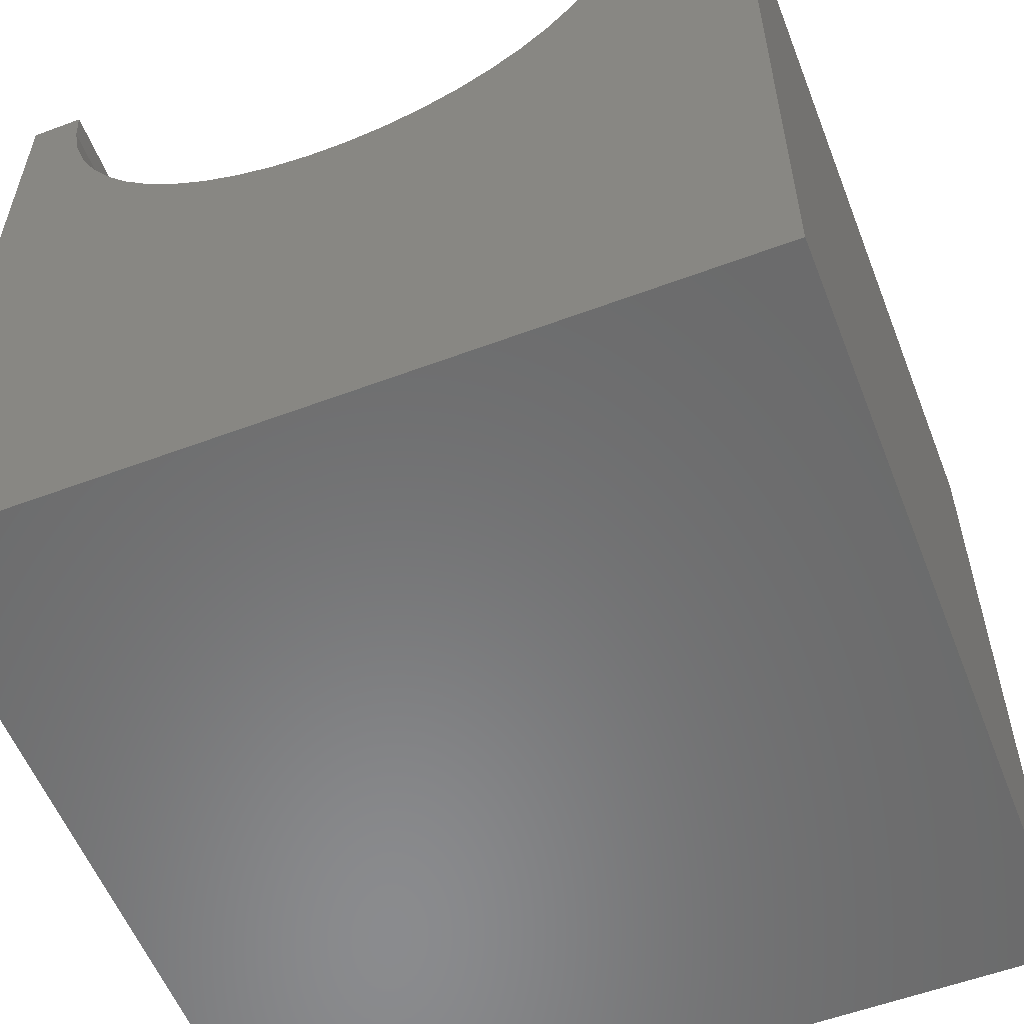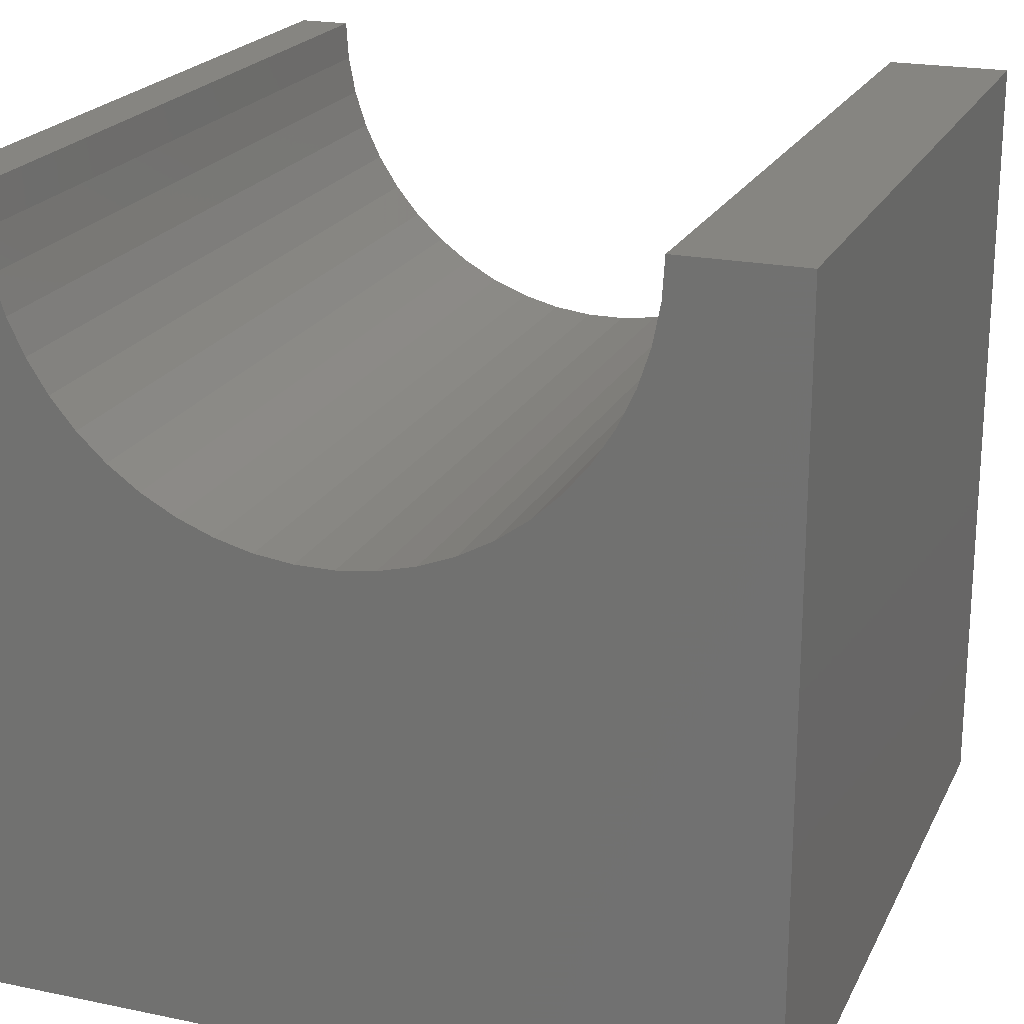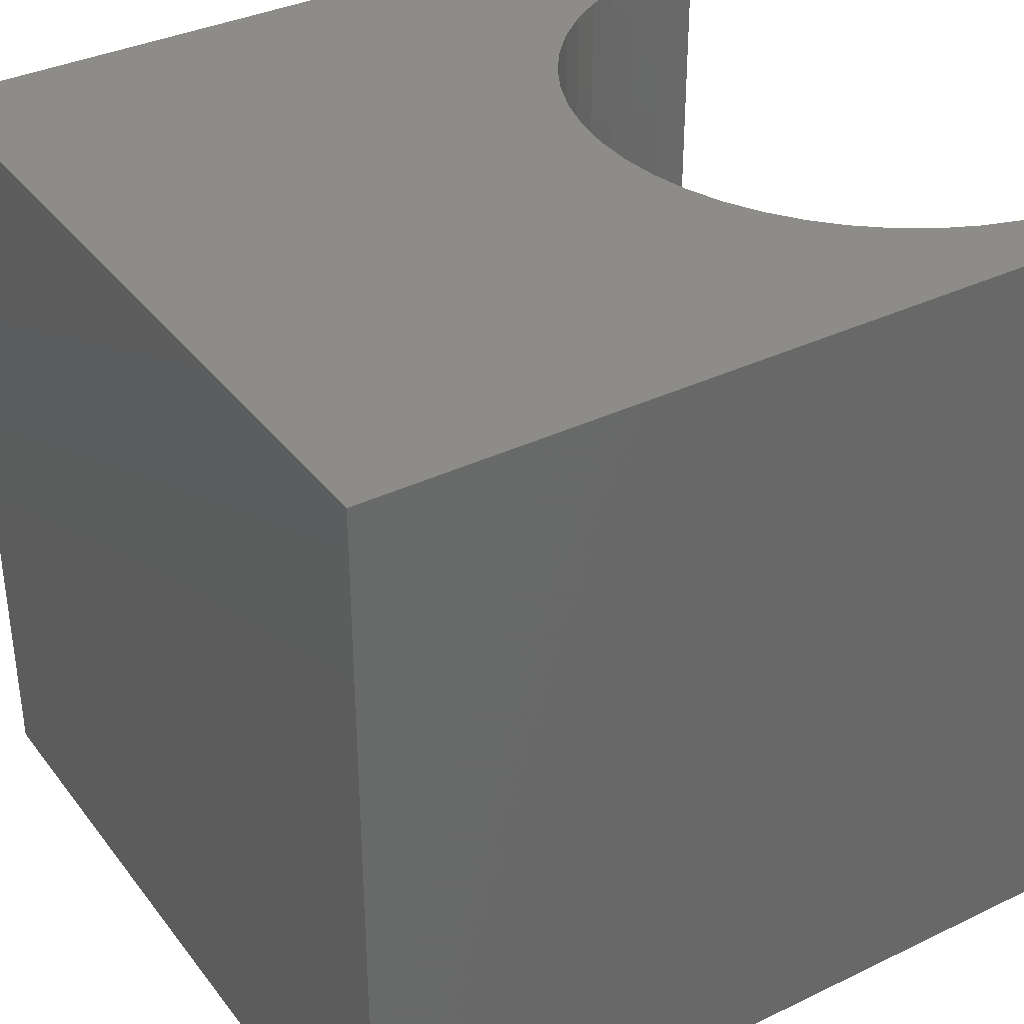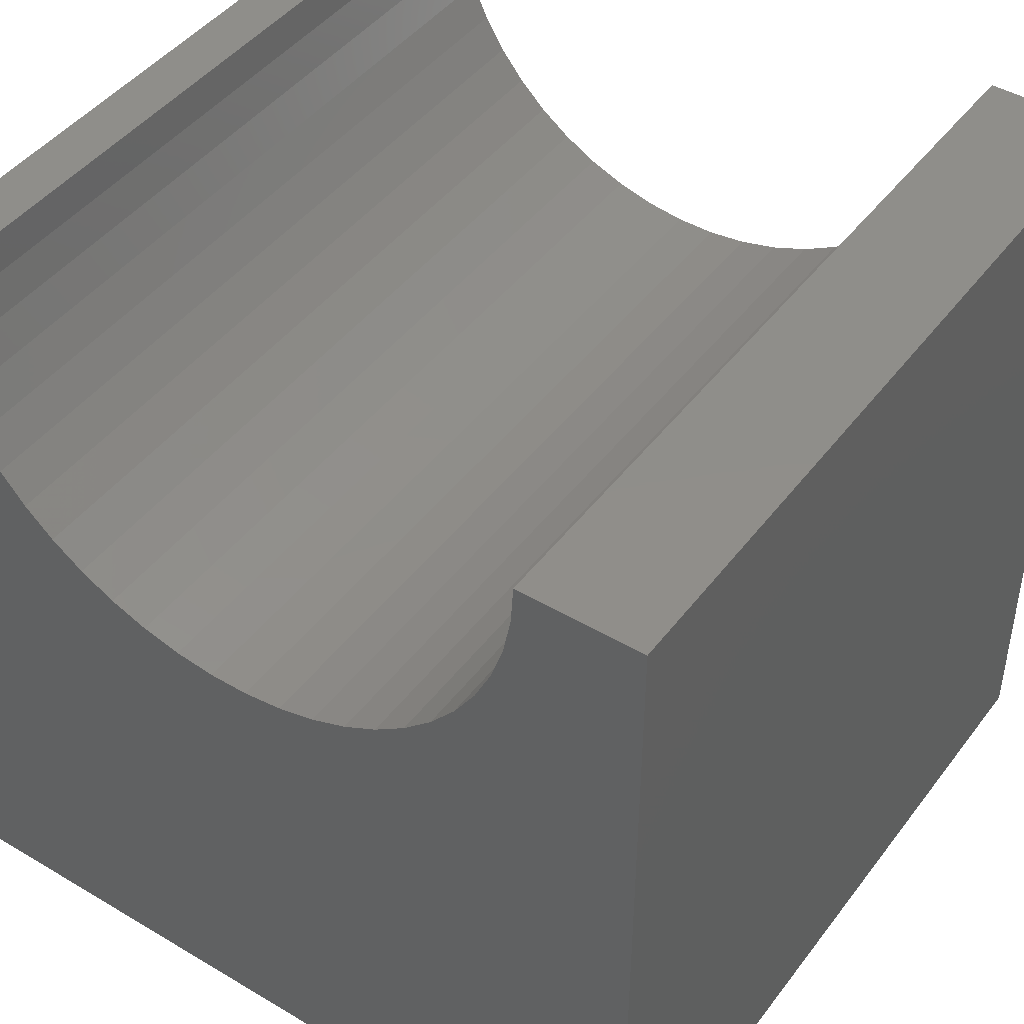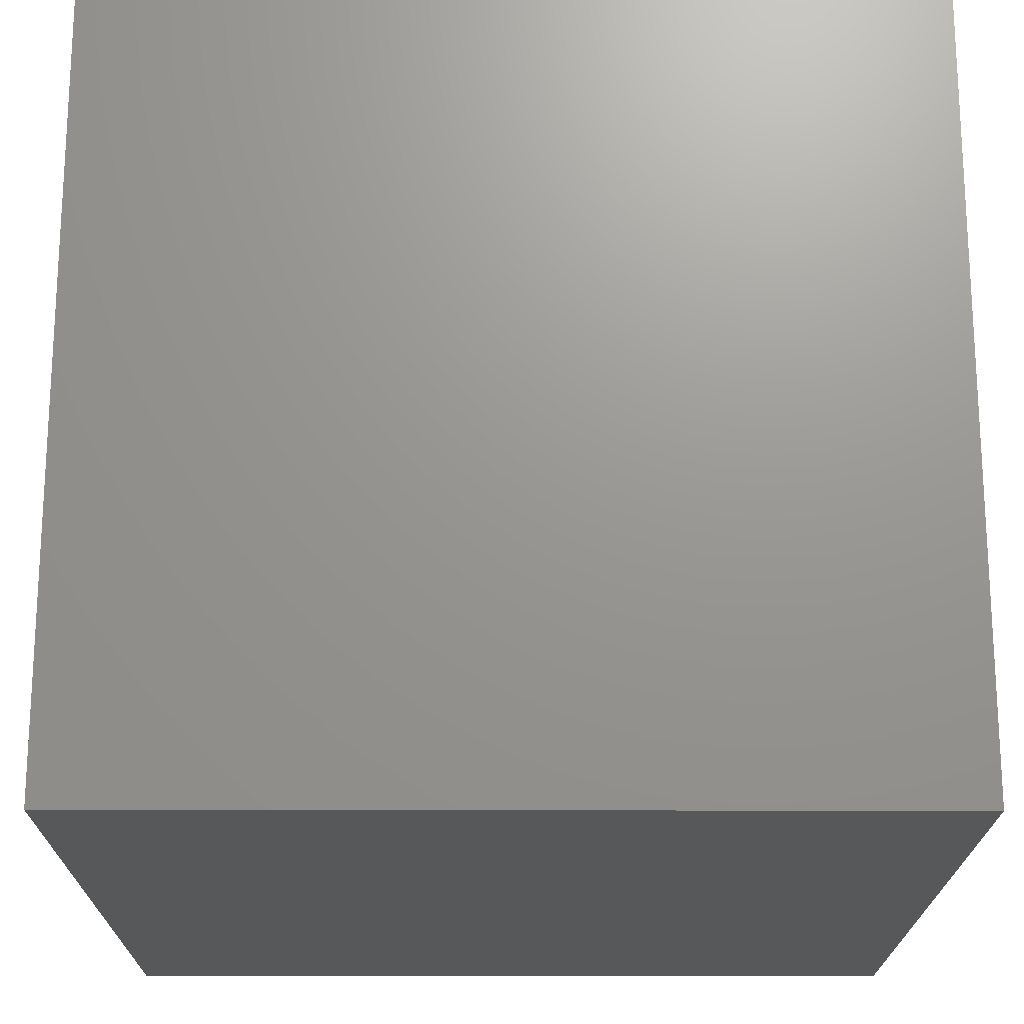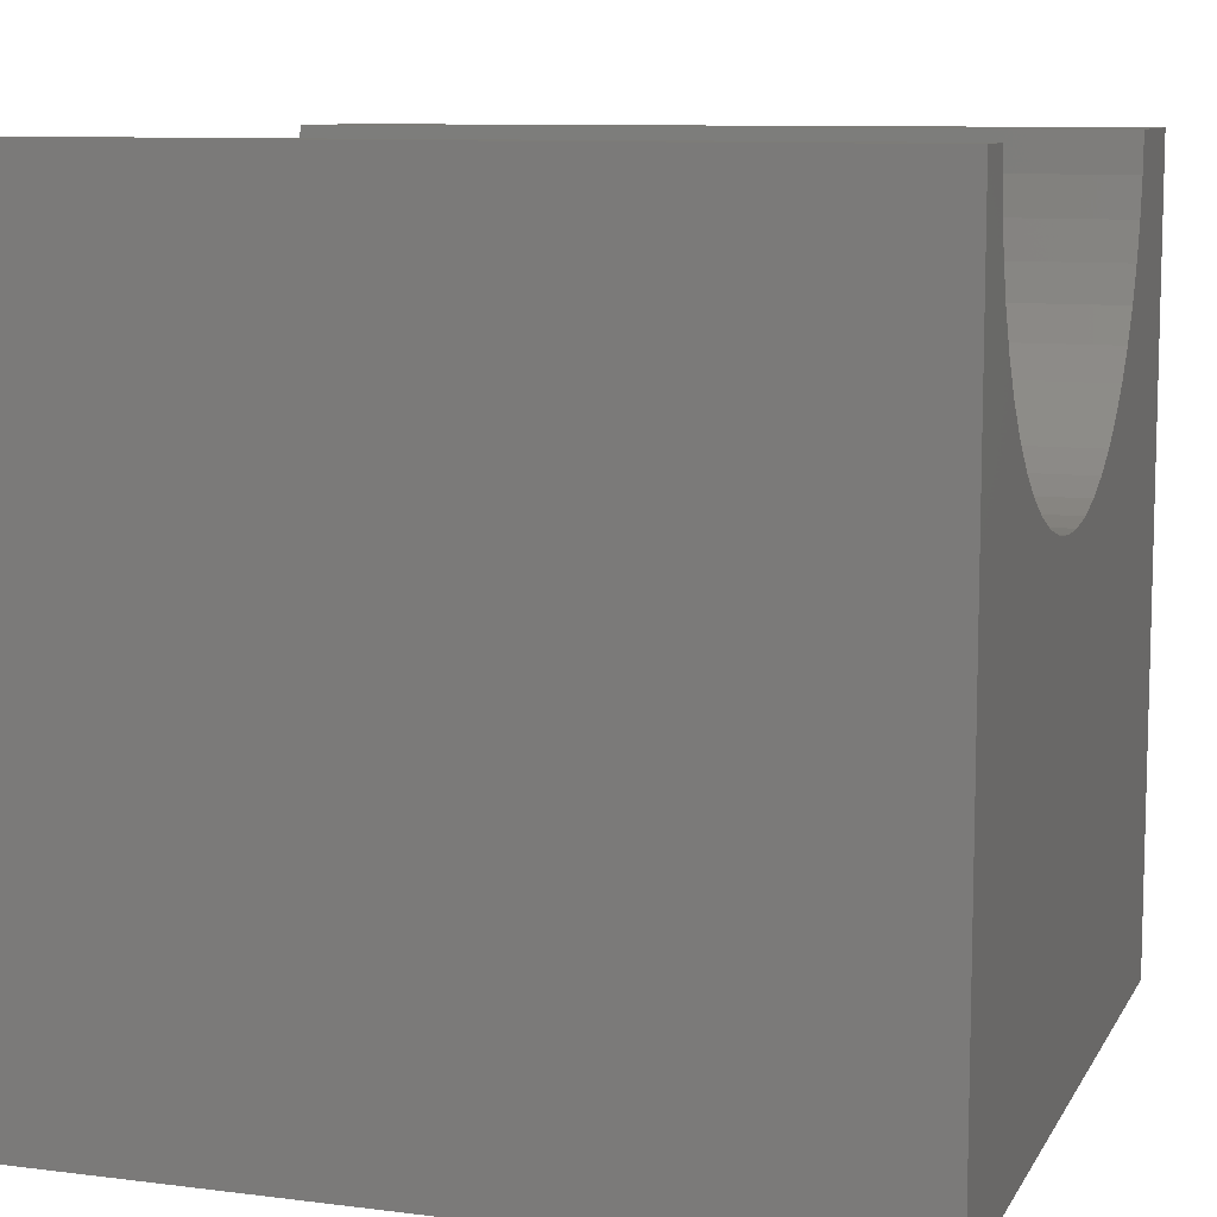
<metadata>
{"format":"stl","ext":"stl","renderer":"f3d","projection":"perspective","resolution":1024,"background":"white","views":[{"elev":-56.7,"azim":21.3,"up":"+Z"},{"elev":21.1,"azim":20.3,"up":"+Z"},{"elev":35.7,"azim":-122.3,"up":"+Y"},{"elev":44.8,"azim":34.6,"up":"+Z"},{"elev":-19.5,"azim":-90.3,"up":"+Z"},{"elev":9.5,"azim":-71.7,"up":"+Z"}]}
</metadata>
<code>
# stl→obj: 60 verts, 116 faces
v 0.6548 10 10
v 0 10 10
v 0.6548 0 10
v 0 0 10
v 0 10 0
v 0 0 0
v 8.464 0 10
v 10 0 10
v 8.464 10 10
v 10 10 10
v 10 10 0
v 10 0 0
v 8.433 10 9.511
v 2.897 10 6.467
v 3.353 10 6.287
v 7.718 10 7.705
v 7.981 10 8.119
v 8.19 10 8.563
v 8.341 10 9.029
v 5.291 10 6.165
v 5.766 10 6.287
v 6.222 10 6.467
v 6.651 10 6.703
v 7.048 10 6.992
v 7.406 10 7.327
v 0.6856 10 9.511
v 0.7775 10 9.029
v 0.929 10 8.563
v 1.138 10 8.119
v 1.401 10 7.705
v 1.713 10 7.327
v 3.828 10 6.165
v 4.314 10 6.103
v 4.804 10 6.103
v 2.071 10 6.992
v 2.467 10 6.703
v 0.6856 0 9.511
v 8.433 0 9.511
v 8.341 0 9.029
v 8.19 0 8.563
v 7.981 0 8.119
v 3.828 0 6.165
v 3.353 0 6.287
v 2.897 0 6.467
v 2.467 0 6.703
v 7.718 0 7.705
v 7.406 0 7.327
v 7.048 0 6.992
v 6.651 0 6.703
v 6.222 0 6.467
v 5.766 0 6.287
v 2.071 0 6.992
v 1.713 0 7.327
v 1.401 0 7.705
v 5.291 0 6.165
v 4.804 0 6.103
v 4.314 0 6.103
v 1.138 0 8.119
v 0.929 0 8.563
v 0.7775 0 9.029
f 1 2 3
f 3 2 4
f 2 5 4
f 4 5 6
f 7 8 9
f 9 8 10
f 11 10 12
f 12 10 8
f 5 11 6
f 6 11 12
f 13 9 10
f 14 15 5
f 16 17 11
f 11 17 18
f 11 18 10
f 10 18 19
f 10 19 13
f 20 21 11
f 11 21 22
f 11 22 23
f 23 24 11
f 11 24 25
f 11 25 16
f 1 26 2
f 2 26 27
f 2 27 5
f 5 27 28
f 28 29 5
f 5 29 30
f 5 30 31
f 15 32 5
f 5 32 33
f 5 33 11
f 11 33 34
f 11 34 20
f 31 35 5
f 5 35 36
f 5 36 14
f 37 3 4
f 7 38 8
f 8 38 39
f 8 39 12
f 12 39 40
f 12 40 41
f 42 43 6
f 6 43 44
f 6 44 45
f 41 46 12
f 12 46 47
f 12 47 48
f 48 49 12
f 12 49 50
f 12 50 51
f 45 52 6
f 6 52 53
f 6 53 54
f 51 55 12
f 12 55 56
f 12 56 6
f 6 56 57
f 6 57 42
f 54 58 6
f 6 58 59
f 6 59 4
f 4 59 60
f 4 60 37
f 7 9 13
f 7 13 38
f 38 13 19
f 38 19 39
f 39 19 18
f 39 18 40
f 40 18 17
f 40 17 41
f 41 17 16
f 41 16 46
f 46 16 25
f 46 25 47
f 47 25 24
f 47 24 48
f 48 24 23
f 48 23 49
f 49 23 22
f 49 22 50
f 50 22 21
f 50 21 51
f 51 21 20
f 51 20 55
f 55 20 34
f 55 34 56
f 56 34 33
f 56 33 57
f 57 33 32
f 57 32 42
f 42 32 15
f 42 15 43
f 43 15 14
f 43 14 44
f 44 14 36
f 44 36 45
f 45 36 35
f 45 35 52
f 52 35 31
f 52 31 53
f 53 31 30
f 53 30 54
f 54 30 29
f 54 29 58
f 58 29 28
f 58 28 59
f 59 28 27
f 59 27 60
f 60 27 26
f 60 26 37
f 37 26 1
f 37 1 3

</code>
